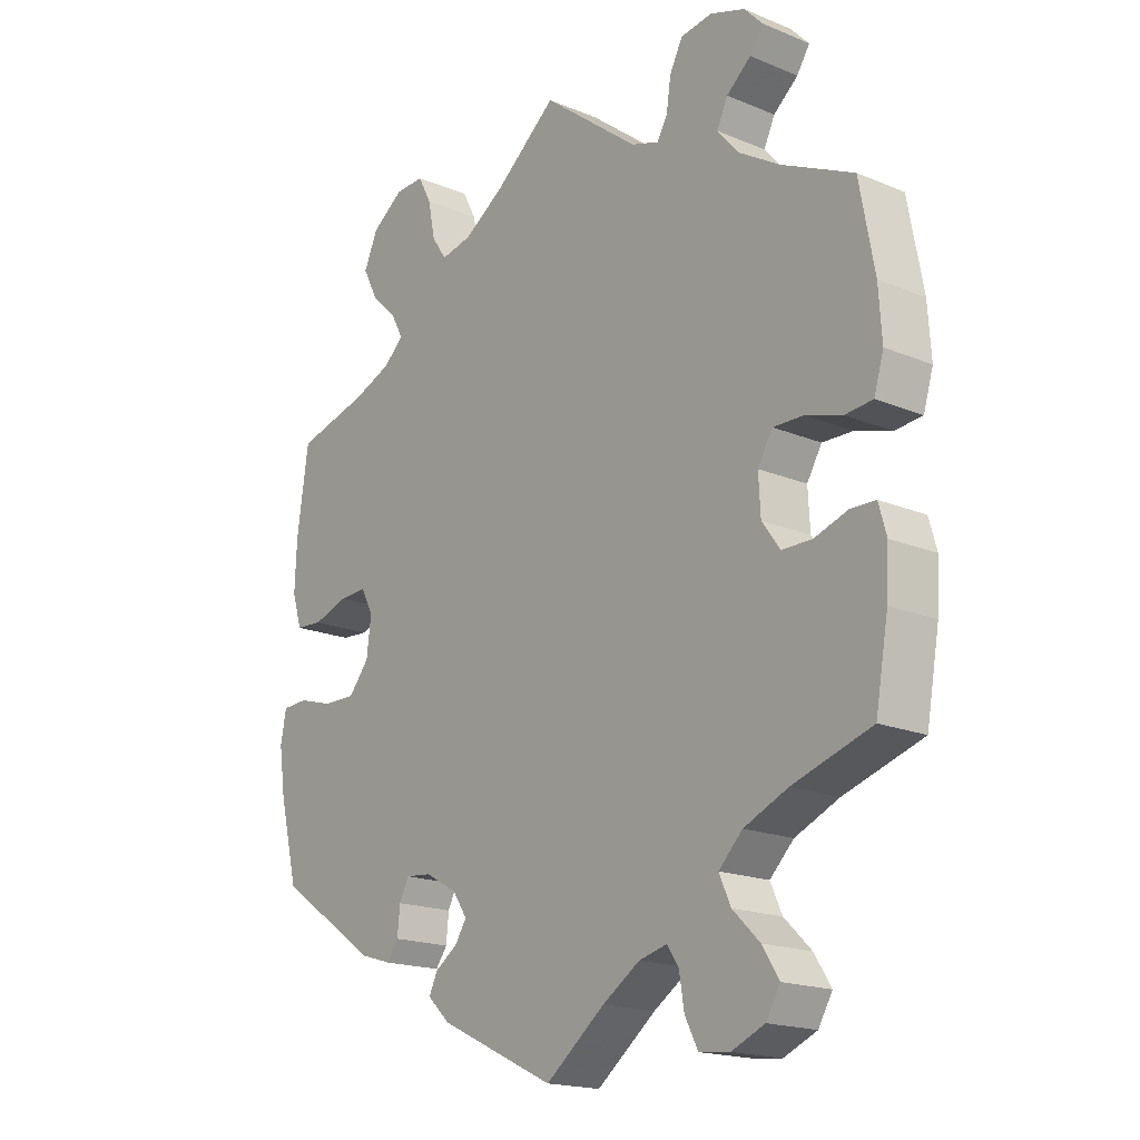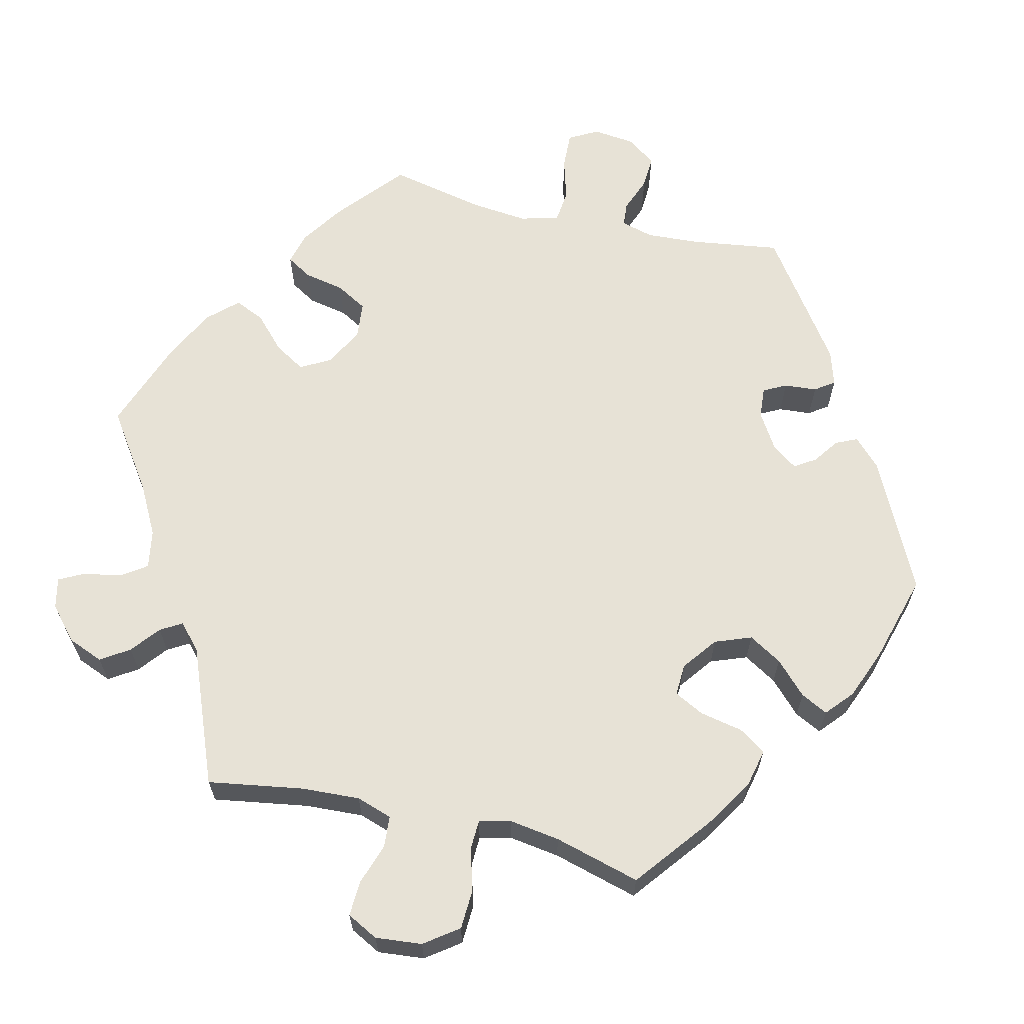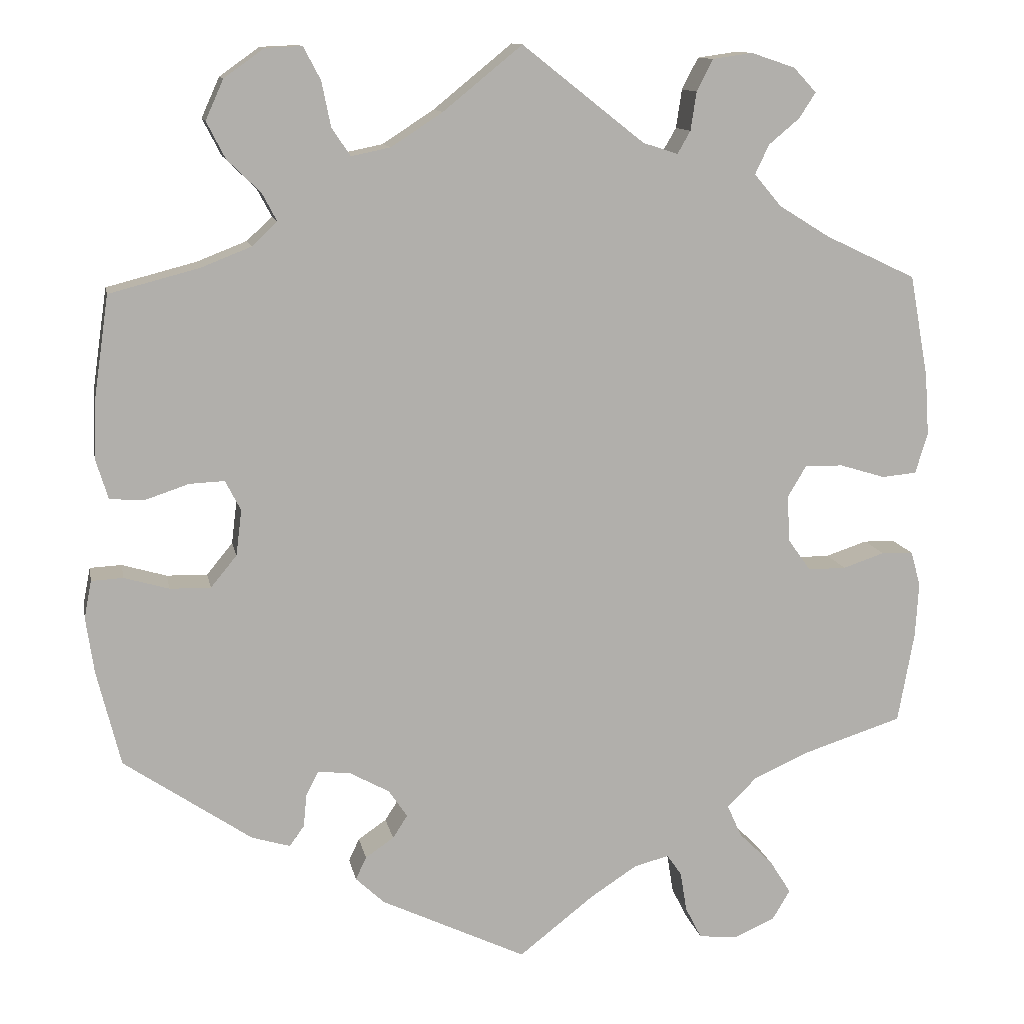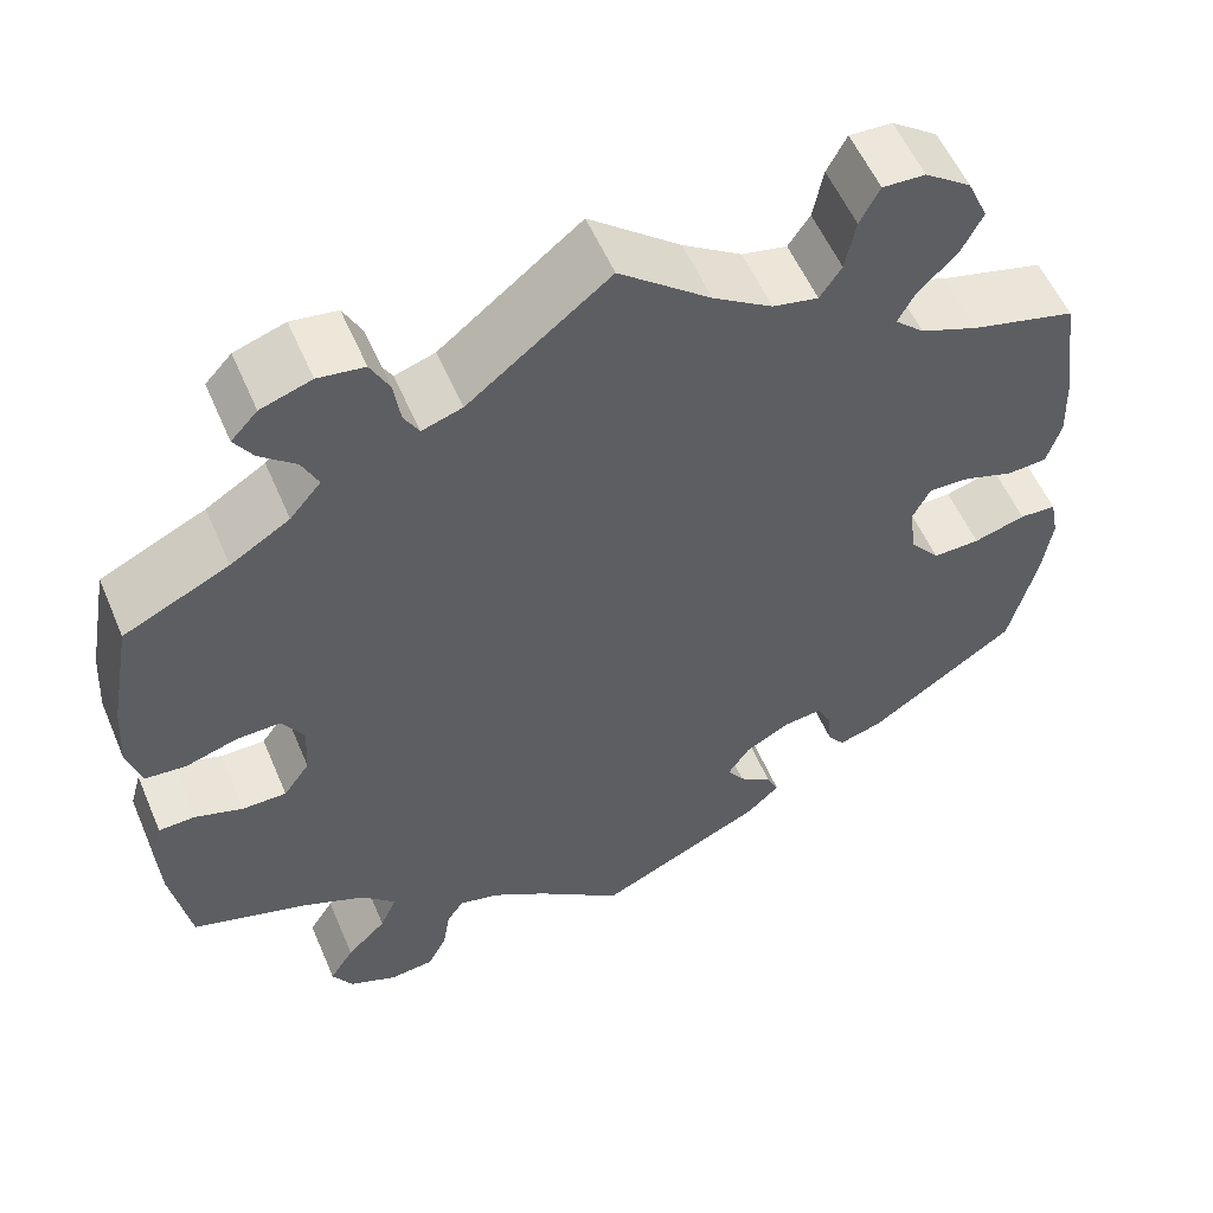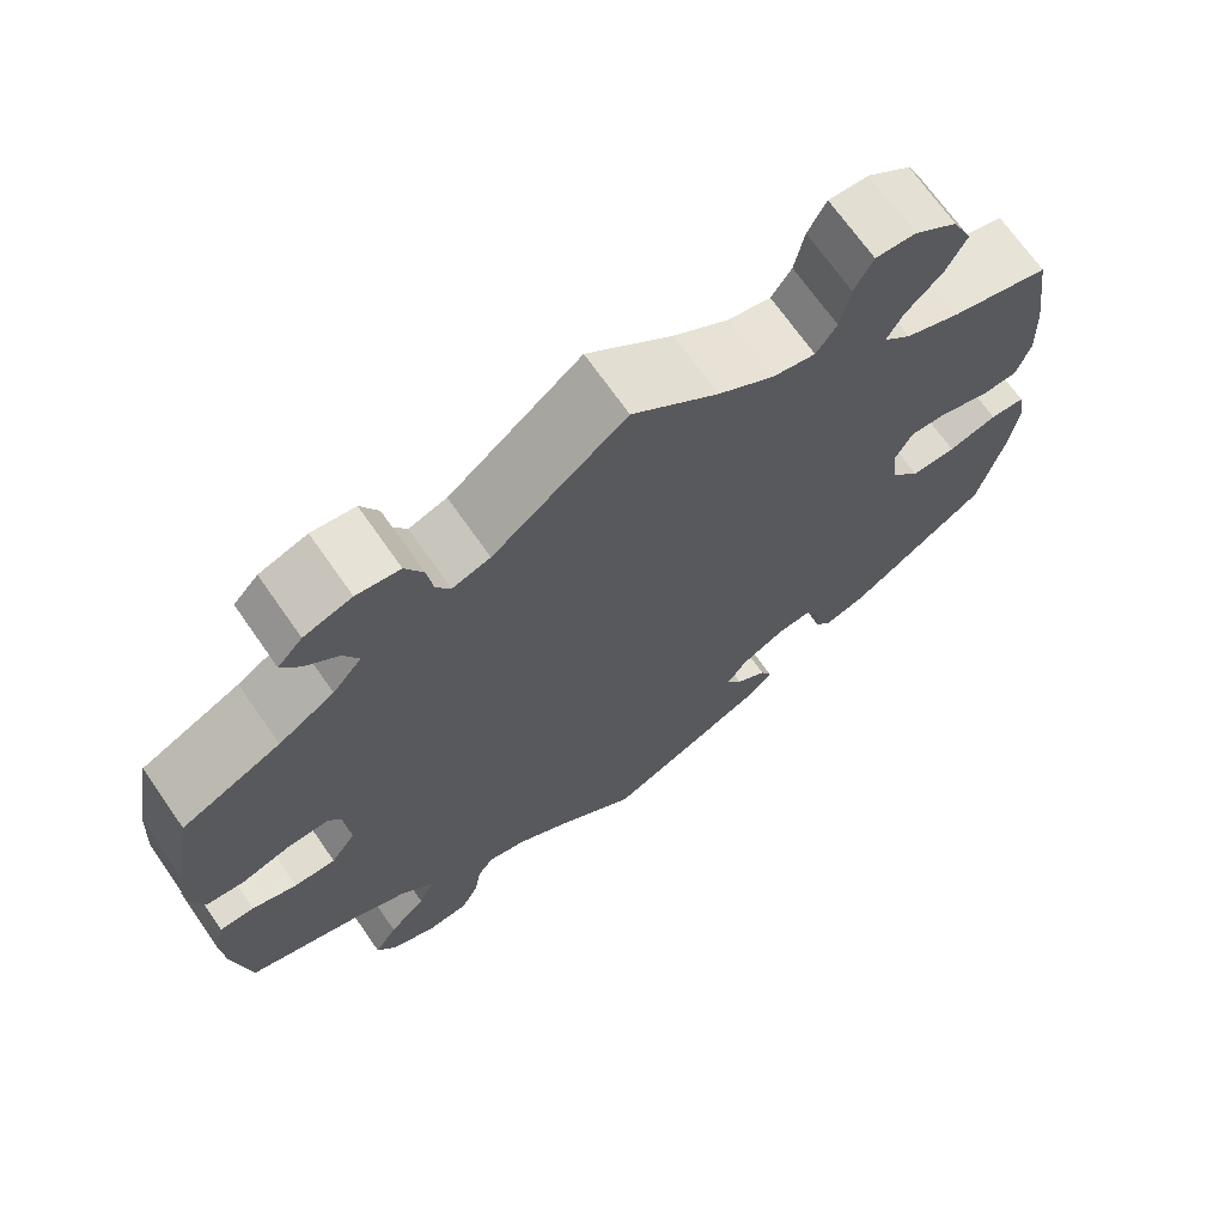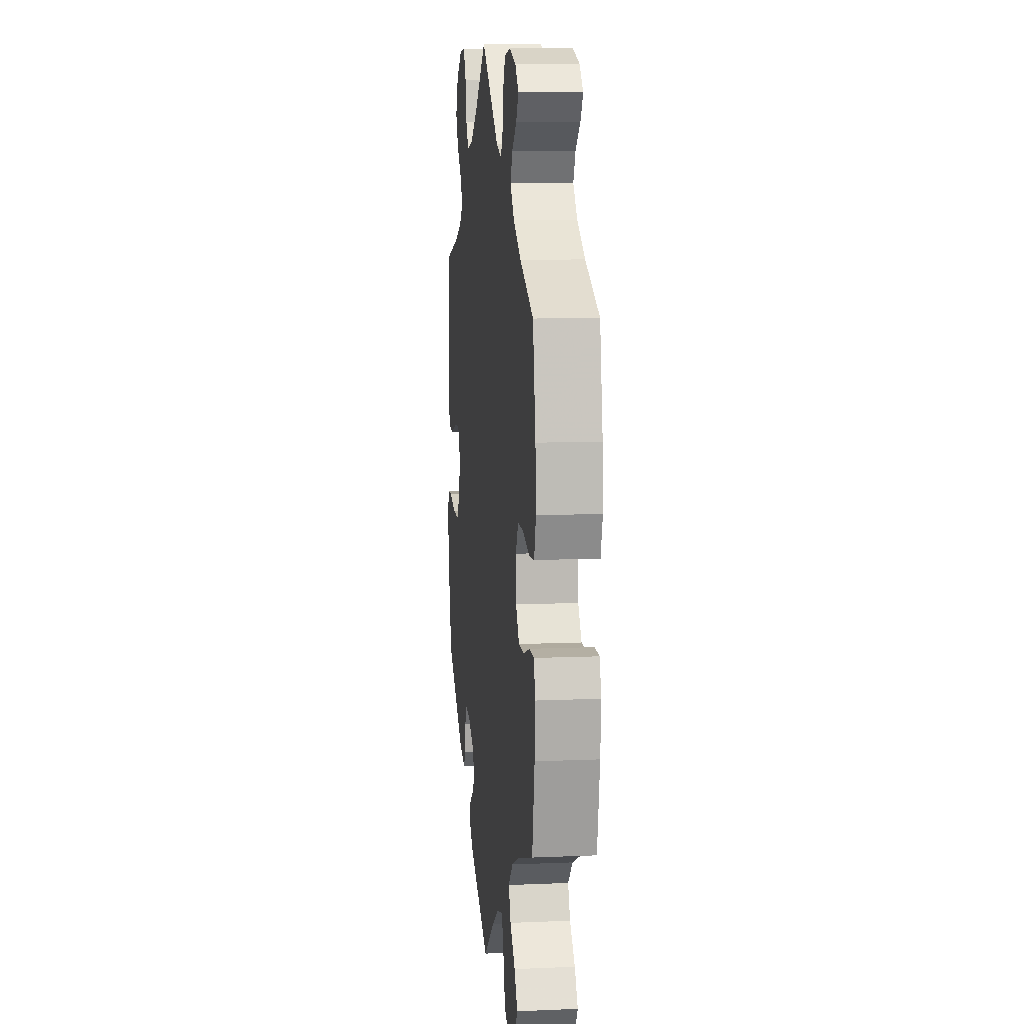
<metadata>
{"format":"obj","ext":"obj","renderer":"f3d","projection":"perspective","resolution":1024,"background":"white","views":[{"elev":-18.1,"azim":-129.0,"up":"+Z"},{"elev":63.4,"azim":43.3,"up":"+Y"},{"elev":11.9,"azim":169.1,"up":"+Z"},{"elev":55.8,"azim":-23.0,"up":"+Z"},{"elev":69.7,"azim":-34.9,"up":"+Z"},{"elev":9.7,"azim":-96.4,"up":"+Z"}]}
</metadata>
<code>
v -0.092 0.07 -0.506
v -0.15 0.07 -0.468
v -0.193 0.07 -0.457
v -0.211 0.07 -0.483
v -0.219 0.07 -0.532
v -0.239 0.07 -0.571
v -0.286 0.07 -0.576
v -0.337 0.07 -0.554
v -0.359 0.07 -0.517
v -0.333 0.07 -0.476
v -0.291 0.07 -0.435
v -0.273 0.07 -0.395
v -0.31 0.07 -0.358
v -0.378 0.07 -0.328
v -0.5 0.07 -0.289
v -0.52 0.07 -0.177
v -0.524 0.07 -0.11
v -0.512 0.07 -0.067
v -0.473 0.07 -0.066
v -0.422 0.07 -0.083
v -0.375 0.07 -0.083
v -0.347 0.07 -0.044
v -0.344 0.07 0.013
v -0.367 0.07 0.052
v -0.414 0.07 0.051
v -0.47 0.07 0.034
v -0.513 0.07 0.038
v -0.528 0.07 0.088
v -0.523 0.07 0.163
v -0.5 0.07 0.289
v -0.388 0.07 0.342
v -0.325 0.07 0.381
v -0.292 0.07 0.42
v -0.309 0.07 0.456
v -0.347 0.07 0.488
v -0.367 0.07 0.519
v -0.339 0.07 0.549
v -0.285 0.07 0.567
v -0.236 0.07 0.56
v -0.216 0.07 0.521
v -0.209 0.07 0.474
v -0.193 0.07 0.446
v -0.15 0.07 0.46
v 0 0.07 0.578
v 0.097 0.07 0.499
v 0.16 0.07 0.458
v 0.208 0.07 0.448
v 0.231 0.07 0.482
v 0.242 0.07 0.537
v 0.263 0.07 0.577
v 0.308 0.07 0.575
v 0.357 0.07 0.54
v 0.379 0.07 0.491
v 0.356 0.07 0.446
v 0.315 0.07 0.406
v 0.297 0.07 0.372
v 0.328 0.07 0.343
v 0.389 0.07 0.319
v 0.5 0.07 0.29
v 0.518 0.07 0.166
v 0.521 0.07 0.092
v 0.506 0.07 0.043
v 0.464 0.07 0.04
v 0.41 0.07 0.058
v 0.367 0.07 0.06
v 0.348 0.07 0.023
v 0.355 0.07 -0.033
v 0.387 0.07 -0.072
v 0.437 0.07 -0.071
v 0.492 0.07 -0.055
v 0.531 0.07 -0.057
v 0.54 0.07 -0.103
v 0.53 0.07 -0.172
v 0.501 0.07 -0.289
v 0.344 0.07 -0.396
v 0.297 0.07 -0.41
v 0.279 0.07 -0.385
v 0.275 0.07 -0.344
v 0.26 0.07 -0.315
v 0.22 0.07 -0.319
v 0.171 0.07 -0.346
v 0.148 0.07 -0.38
v 0.166 0.07 -0.408
v 0.201 0.07 -0.432
v 0.214 0.07 -0.46
v 0.179 0.07 -0.493
v 0 0.07 -0.578
v -0.092 0 -0.506
v -0.15 0 -0.468
v -0.193 0 -0.457
v -0.211 0 -0.483
v -0.219 0 -0.532
v -0.239 0 -0.571
v -0.286 0 -0.576
v -0.337 0 -0.554
v -0.359 0 -0.517
v -0.333 0 -0.476
v -0.291 0 -0.435
v -0.273 0 -0.395
v -0.31 0 -0.358
v -0.378 0 -0.328
v -0.5 0 -0.289
v -0.52 0 -0.177
v -0.524 0 -0.11
v -0.512 0 -0.067
v -0.473 0 -0.066
v -0.422 0 -0.083
v -0.375 0 -0.083
v -0.347 0 -0.044
v -0.344 0 0.013
v -0.367 0 0.052
v -0.414 0 0.051
v -0.47 0 0.034
v -0.513 0 0.038
v -0.528 0 0.088
v -0.523 0 0.163
v -0.5 0 0.289
v -0.388 0 0.342
v -0.325 0 0.381
v -0.292 0 0.42
v -0.309 0 0.456
v -0.347 0 0.488
v -0.367 0 0.519
v -0.339 0 0.549
v -0.285 0 0.567
v -0.236 0 0.56
v -0.216 0 0.521
v -0.209 0 0.474
v -0.193 0 0.446
v -0.15 0 0.46
v 0 0 0.578
v 0.097 0 0.499
v 0.16 0 0.458
v 0.208 0 0.448
v 0.231 0 0.482
v 0.242 0 0.537
v 0.263 0 0.577
v 0.308 0 0.575
v 0.357 0 0.54
v 0.379 0 0.491
v 0.356 0 0.446
v 0.315 0 0.406
v 0.297 0 0.372
v 0.328 0 0.343
v 0.389 0 0.319
v 0.5 0 0.29
v 0.518 0 0.166
v 0.521 0 0.092
v 0.506 0 0.043
v 0.464 0 0.04
v 0.41 0 0.058
v 0.367 0 0.06
v 0.348 0 0.023
v 0.355 0 -0.033
v 0.387 0 -0.072
v 0.437 0 -0.071
v 0.492 0 -0.055
v 0.531 0 -0.057
v 0.54 0 -0.103
v 0.53 0 -0.172
v 0.501 0 -0.289
v 0.344 0 -0.396
v 0.297 0 -0.41
v 0.279 0 -0.385
v 0.275 0 -0.344
v 0.26 0 -0.315
v 0.22 0 -0.319
v 0.171 0 -0.346
v 0.148 0 -0.38
v 0.166 0 -0.408
v 0.201 0 -0.432
v 0.214 0 -0.46
v 0.179 0 -0.493
v 0 0 -0.578
f 86 87 1
f 83 84 85 86
f 82 83 86 1
f 81 82 1 2
f 80 81 2 3
f 75 76 77 78
f 75 78 79
f 74 75 79
f 73 74 79 80
f 69 70 71 72
f 68 69 72 73
f 61 62 63 64
f 61 64 65
f 58 59 60 61
f 57 58 61 65
f 56 57 65 66
f 52 53 54 55
f 52 55 56
f 51 52 56
f 48 49 50 51
f 47 48 51 56
f 46 47 56 66
f 43 44 45
f 42 43 45 46
f 38 39 40 41
f 38 41 42
f 37 38 42
f 34 35 36 37
f 33 34 37 42
f 32 33 42 46
f 28 29 30 31
f 25 26 27 28
f 24 25 28 31
f 23 24 31 32
f 17 18 19 20
f 17 20 21
f 14 15 16 17
f 13 14 17 21
f 12 13 21 22
f 8 9 10 11
f 8 11 12
f 7 8 12
f 4 5 6 7
f 3 4 7 12
f 68 73 80 3
f 32 46 66 67
f 23 32 67 68
f 22 23 68
f 3 12 22 68
f 88 174 173
f 173 172 171 170
f 88 173 170 169
f 89 88 169 168
f 90 89 168 167
f 165 164 163 162
f 166 165 162
f 166 162 161
f 167 166 161 160
f 159 158 157 156
f 160 159 156 155
f 151 150 149 148
f 152 151 148
f 148 147 146 145
f 152 148 145 144
f 153 152 144 143
f 142 141 140 139
f 143 142 139
f 143 139 138
f 138 137 136 135
f 143 138 135 134
f 153 143 134 133
f 132 131 130
f 133 132 130 129
f 128 127 126 125
f 129 128 125
f 129 125 124
f 124 123 122 121
f 129 124 121 120
f 133 129 120 119
f 118 117 116 115
f 115 114 113 112
f 118 115 112 111
f 119 118 111 110
f 107 106 105 104
f 108 107 104
f 104 103 102 101
f 108 104 101 100
f 109 108 100 99
f 98 97 96 95
f 99 98 95
f 99 95 94
f 94 93 92 91
f 99 94 91 90
f 90 167 160 155
f 154 153 133 119
f 155 154 119 110
f 155 110 109
f 155 109 99 90
f 1 88 89 2
f 2 89 90 3
f 3 90 91 4
f 4 91 92 5
f 5 92 93 6
f 6 93 94 7
f 7 94 95 8
f 8 95 96 9
f 9 96 97 10
f 10 97 98 11
f 11 98 99 12
f 12 99 100 13
f 13 100 101 14
f 14 101 102 15
f 15 102 103 16
f 16 103 104 17
f 17 104 105 18
f 18 105 106 19
f 19 106 107 20
f 20 107 108 21
f 21 108 109 22
f 22 109 110 23
f 23 110 111 24
f 24 111 112 25
f 25 112 113 26
f 26 113 114 27
f 27 114 115 28
f 28 115 116 29
f 29 116 117 30
f 30 117 118 31
f 31 118 119 32
f 32 119 120 33
f 33 120 121 34
f 34 121 122 35
f 35 122 123 36
f 36 123 124 37
f 37 124 125 38
f 38 125 126 39
f 39 126 127 40
f 40 127 128 41
f 41 128 129 42
f 42 129 130 43
f 43 130 131 44
f 44 131 132 45
f 45 132 133 46
f 46 133 134 47
f 47 134 135 48
f 48 135 136 49
f 49 136 137 50
f 50 137 138 51
f 51 138 139 52
f 52 139 140 53
f 53 140 141 54
f 54 141 142 55
f 55 142 143 56
f 56 143 144 57
f 57 144 145 58
f 58 145 146 59
f 59 146 147 60
f 60 147 148 61
f 61 148 149 62
f 62 149 150 63
f 63 150 151 64
f 64 151 152 65
f 65 152 153 66
f 66 153 154 67
f 67 154 155 68
f 68 155 156 69
f 69 156 157 70
f 70 157 158 71
f 71 158 159 72
f 72 159 160 73
f 73 160 161 74
f 74 161 162 75
f 75 162 163 76
f 76 163 164 77
f 77 164 165 78
f 78 165 166 79
f 79 166 167 80
f 80 167 168 81
f 81 168 169 82
f 82 169 170 83
f 83 170 171 84
f 84 171 172 85
f 85 172 173 86
f 86 173 174 87
f 87 174 88 1

</code>
